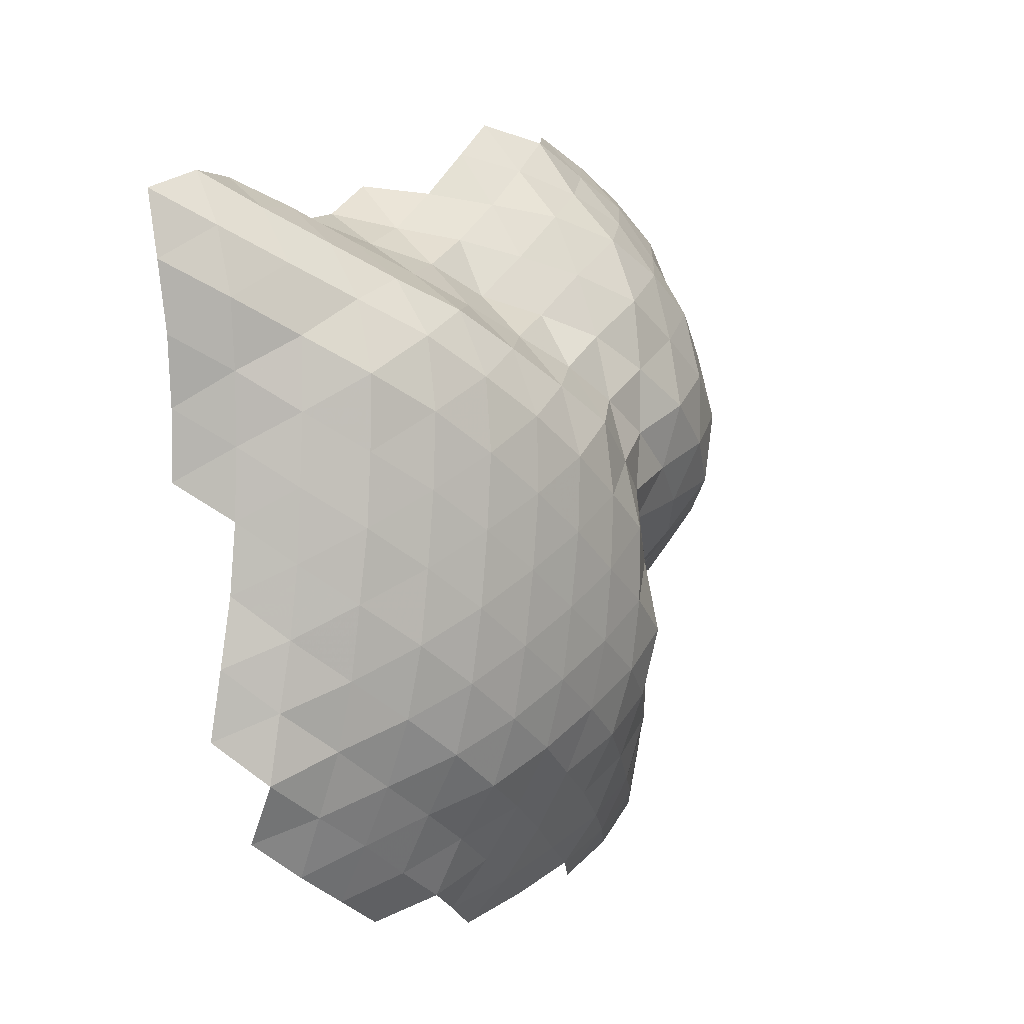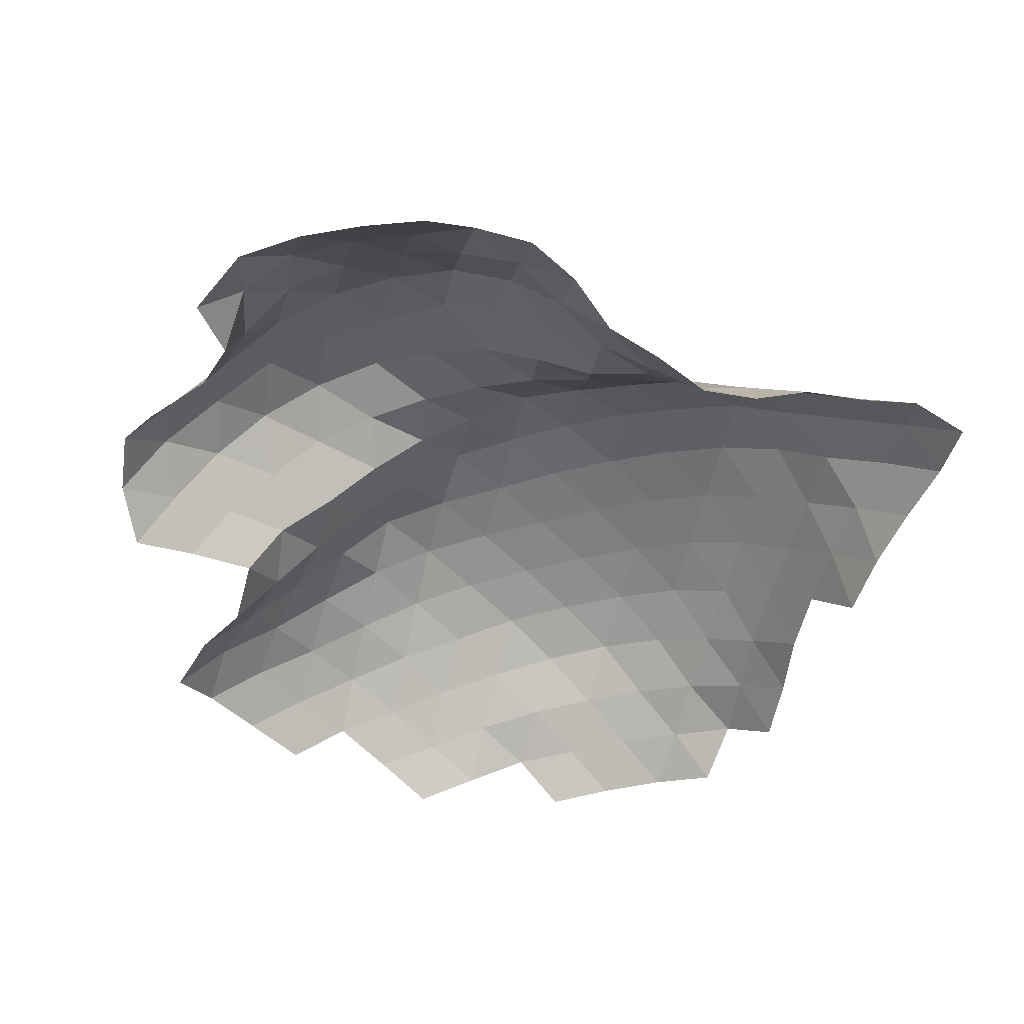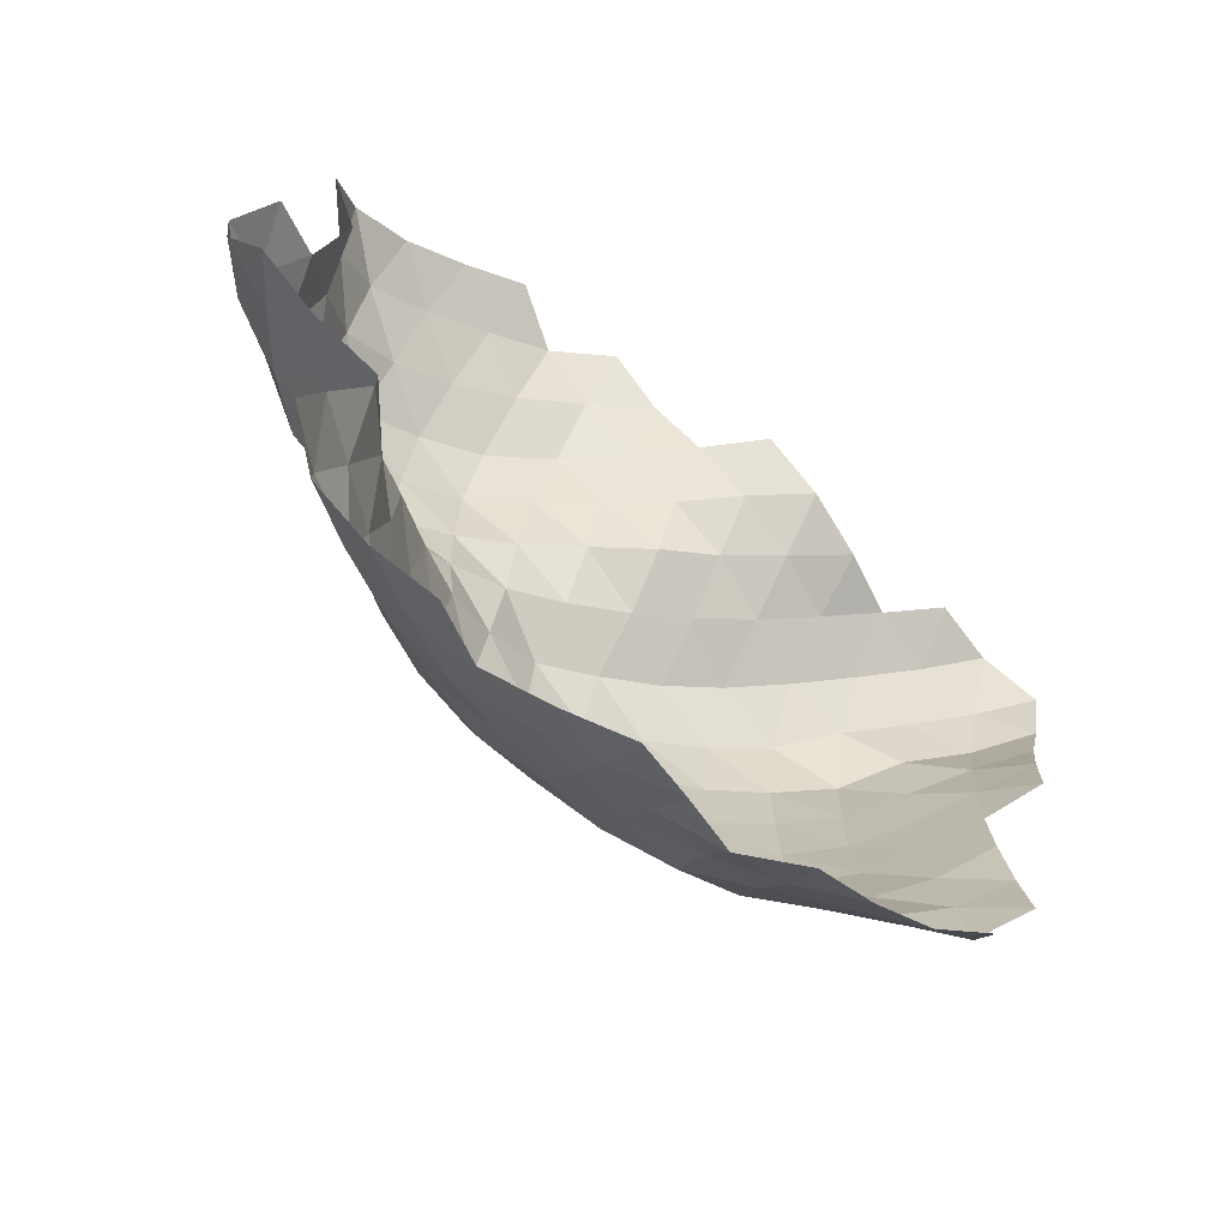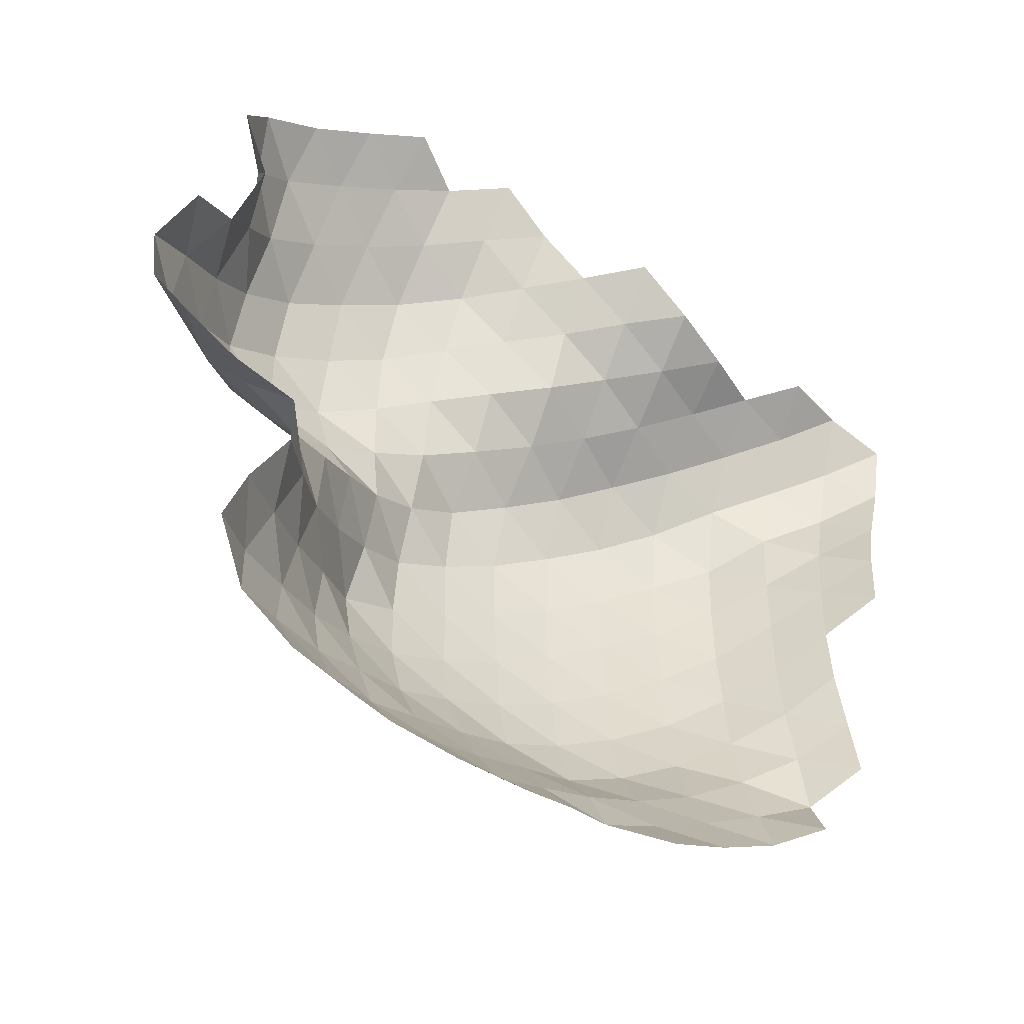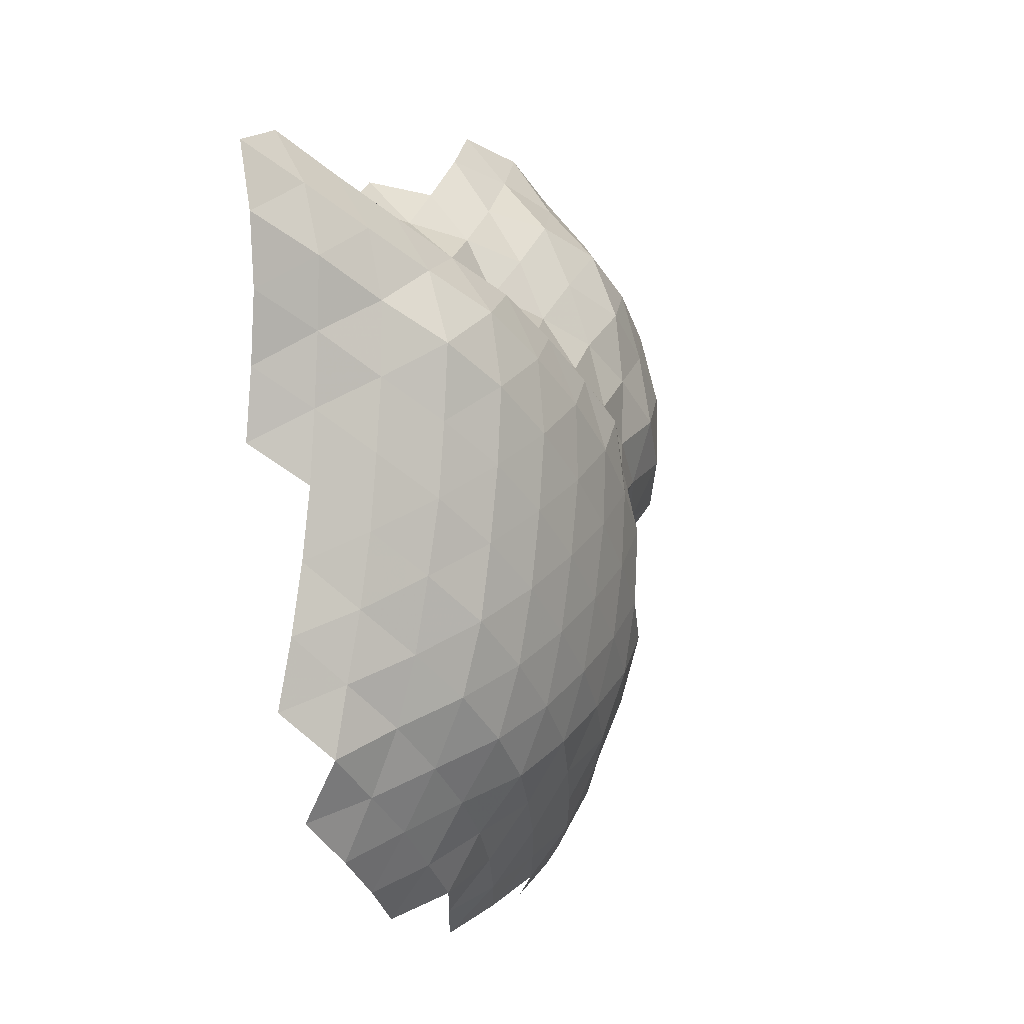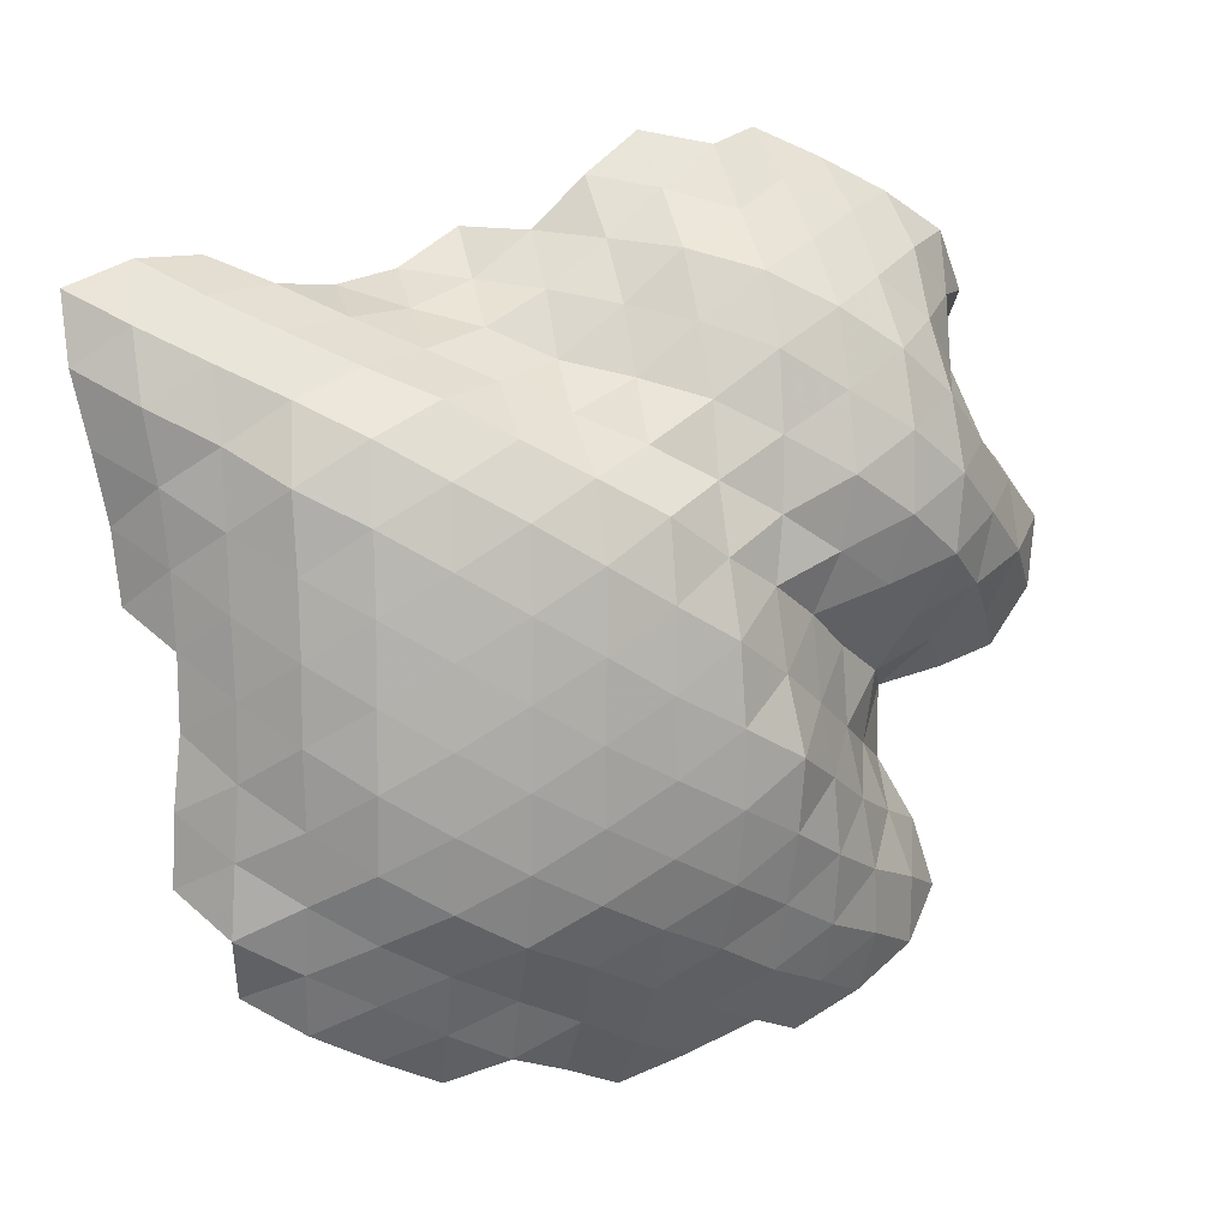
<metadata>
{"format":"obj","ext":"obj","renderer":"f3d","projection":"perspective","resolution":1024,"background":"white","views":[{"elev":-3.3,"azim":124.0,"up":"+Z"},{"elev":-49.9,"azim":-10.1,"up":"+Y"},{"elev":-66.1,"azim":-38.3,"up":"+Z"},{"elev":-44.1,"azim":-34.5,"up":"+Z"},{"elev":-8.5,"azim":110.2,"up":"+Z"},{"elev":3.8,"azim":156.3,"up":"+Z"}]}
</metadata>
<code>
v -0.1404 0.2505 -0.03751
v -0.006178 0.2637 0.03044
v -0.009228 0.2547 -0.1324
v -0.1326 0.2174 0.1129
v 0.1301 0.2635 0.1044
v -0.003137 0.2442 0.1903
v 0.1272 0.2571 -0.05716
v -0.1574 0.2379 -0.1985
v -0.02492 0.2299 -0.2879
v -0.2982 0.2029 -0.2628
v -0.1718 0.2082 -0.353
v -0.2687 0.1858 -0.1066
v -0.2501 0.1755 0.05632
v -0.2613 0.1783 0.1887
v -0.3912 0.1628 0.1177
v -0.3634 0.1049 -0.0035
v 0.1303 0.2169 0.2593
v 0.2659 0.2426 0.1813
v 0.2624 0.18 0.3287
v 0.1301 0.1068 0.3752
v -0.002166 0.1506 0.318
v -0.131 0.1762 0.2532
v -0.137 0.1389 0.4009
v -0.2616 0.1796 0.336
v 0.2647 0.2454 0.01875
v 0.3952 0.2055 -0.06356
v 0.4007 0.2183 0.0961
v 0.2595 0.2287 -0.1409
v 0.1214 0.2354 -0.2177
v 0.1058 0.2039 -0.3719
v 0.2503 0.2031 -0.3003
v -0.3095 0.1547 -0.4104
v -0.4099 0.1074 -0.3149
v -0.4364 0.0814 -0.4676
v -0.318 0.08913 -0.5555
v -0.1816 0.1509 -0.5006
v -0.03972 0.185 -0.4384
v -0.05013 0.1131 -0.5806
v 0.09072 0.1526 -0.5205
v -0.3787 0.1097 -0.1711
v -0.4682 0.0285 -0.07011
v -0.4824 0.02225 -0.2289
v -0.5191 0.1178 0.05071
v -0.665 0.1216 0.1067
v -0.6253 0.03962 -0.01708
v -0.539 0.1781 0.1856
v -0.4013 0.2046 0.2623
v -0.3975 0.1799 0.4187
v -0.5385 0.1792 0.3449
v 0.2528 0.05779 0.4326
v 0.1121 -0.004687 0.4741
v 0.3739 -0.001752 0.491
v 0.236 -0.05306 0.5335
v 0.3879 0.1304 0.3997
v 0.3998 0.2048 0.2546
v 0.5335 0.1732 0.1731
v 0.5283 0.1496 0.33
v -0.01293 0.07037 0.441
v -0.01202 0.01511 0.5778
v -0.13 0.09339 0.5448
v -0.2607 0.1646 0.495
v -0.2586 0.1089 0.6409
v -0.3986 0.137 0.575
v 0.5259 0.1629 0.01381
v 0.5186 0.1446 -0.1441
v 0.6363 0.07983 -0.0659
v 0.6462 0.09418 0.08697
v 0.3884 0.1859 -0.2228
v 0.3767 0.1545 -0.3792
v 0.5104 0.1217 -0.3007
v 0.2348 0.1645 -0.4542
v 0.217 0.09988 -0.5985
v 0.3593 0.103 -0.5279
v -0.453 0.02396 -0.613
v -0.3295 0.01536 -0.6942
v -0.5895 -0.04937 -0.652
v -0.4662 -0.05372 -0.7383
v -0.5604 -0.003548 -0.5153
v -0.5232 0.01349 -0.3726
v -0.5753 -0.08329 -0.2747
v -0.6323 -0.08205 -0.413
v -0.1931 0.06793 -0.6346
v -0.203 -0.02468 -0.7634
v -0.07096 0.02362 -0.7089
v 0.07288 0.0639 -0.6509
v 0.05347 -0.03279 -0.7733
v 0.1927 -0.002131 -0.717
v -0.5805 -0.04495 -0.1279
v -0.7187 -0.06451 -0.07029
v -0.652 -0.162 -0.1689
v -0.7701 0.02231 0.04197
v -0.7863 0.05545 0.1833
v -0.8997 -0.03314 0.1032
v -0.8588 -0.09036 -0.02695
v -0.6705 0.1404 0.2628
v -0.6623 0.1045 0.4125
v -0.7722 0.03367 0.3238
v -0.5343 0.1414 0.498
v -0.5233 0.05959 0.6374
v -0.6464 0.0435 0.5585
v 0.3549 -0.1294 0.5691
v 0.4925 -0.07127 0.5491
v 0.4768 -0.2028 0.6137
v 0.3384 -0.2506 0.6492
v 0.2199 -0.1616 0.6267
v 0.1097 -0.06683 0.6066
v 0.1025 -0.159 0.7217
v -0.00988 -0.06049 0.7036
v 0.5109 0.05617 0.4571
v 0.6442 0.05915 0.3978
v 0.6318 -0.02133 0.5203
v 0.6602 0.1066 0.2423
v 0.7475 0.001319 0.1638
v 0.7549 0.003928 0.3158
v -0.124 0.03637 0.6835
v -0.1264 -0.06488 0.8012
v -0.2574 0.002499 0.7595
v -0.3906 0.04516 0.705
v -0.3793 -0.05611 0.8276
v -0.5156 -0.03071 0.769
v 0.7375 -0.01196 0.01401
v 0.806 -0.1222 -0.05489
v 0.8201 -0.108 0.09401
v 0.7237 -0.02915 -0.139
v 0.6274 0.05399 -0.219
v 0.61 0.02064 -0.3736
v 0.7149 -0.0533 -0.2906
v 0.4949 0.0772 -0.4515
v 0.4691 0.006803 -0.5917
v 0.5961 -0.02331 -0.5164
v 0.3342 0.01321 -0.657
v 0.31 -0.07126 -0.7851
v 0.4453 -0.06935 -0.7183
v -0.5885 -0.1267 -0.78
v -0.7089 -0.1269 -0.6913
v -0.4594 -0.1486 -0.852
v -0.3364 -0.07657 -0.8097
v -0.2115 -0.1239 -0.8748
v -0.6899 -0.08616 -0.5506
v -0.742 -0.1761 -0.4472
v -0.7945 -0.1847 -0.5875
v -0.6662 -0.1913 -0.3171
v -0.07911 -0.07354 -0.832
v -0.08736 -0.1805 -0.9344
v 0.04442 -0.1316 -0.8855
v 0.1757 -0.07996 -0.8433
v 0.2837 -0.1659 -0.897
v -0.798 -0.1704 -0.137
v -0.9361 -0.1998 -0.09864
v -0.9878 -0.1414 0.02386
v -0.9926 -0.1225 0.1672
v -0.8847 -0.04811 0.2444
v -0.8158 -0.1057 0.3588
v -0.9299 -0.1763 0.2878
v -0.7353 -0.02729 0.464
v -0.7482 -0.06787 0.6121
v -0.7722 -0.1572 0.499
v -0.6488 -0.02168 0.7007
v -0.6339 -0.1129 0.8152
v -0.7663 -0.1251 0.7433
v 0.6089 -0.1404 0.61
v 0.7518 -0.1017 0.5847
v 0.7237 -0.2165 0.6638
v 0.2098 -0.2637 0.7329
v -4.4e-05 -0.1413 0.8281
v -0.1166 -0.1564 0.9182
v 0.7646 -0.0218 0.4625
v 0.8775 -0.07609 0.3845
v 0.8853 -0.1051 0.5296
v 0.8442 -0.09217 0.2426
v 0.9041 -0.2049 0.1691
v 0.9439 -0.1819 0.3109
v -0.244 -0.08467 0.8898
v -0.3642 -0.1582 0.9344
v -0.4995 -0.1301 0.878
v 0.8794 -0.2252 0.02336
v 0.7966 -0.1414 -0.202
v 0.8043 -0.1586 -0.3489
v 0.7139 -0.08009 -0.4371
v 0.7137 -0.1038 -0.584
v 0.7996 -0.1873 -0.4948
v 0.5814 -0.08385 -0.6531
v 0.5543 -0.1523 -0.7806
v 0.6787 -0.1824 -0.7051
v 0.4203 -0.1515 -0.8411
v -0.8458 -0.1825 0.6274
v 0.8614 -0.1814 0.652
v 0.9926 -0.1923 0.5963
v 0.9837 -0.1734 0.455
f 1 2 3
f 4 2 1
f 5 2 6
f 6 2 4
f 7 2 5
f 3 2 7
f 3 8 1
f 9 8 3
f 10 8 11
f 11 8 9
f 12 8 10
f 1 8 12
f 1 13 4
f 4 13 14
f 15 13 16
f 14 13 15
f 16 13 12
f 12 13 1
f 6 17 5
f 5 17 18
f 19 17 20
f 18 17 19
f 20 17 21
f 21 17 6
f 4 22 6
f 14 22 4
f 23 22 24
f 24 22 14
f 21 22 23
f 6 22 21
f 5 25 7
f 18 25 5
f 26 25 27
f 27 25 18
f 28 25 26
f 7 25 28
f 7 29 3
f 3 29 9
f 30 29 31
f 9 29 30
f 31 29 28
f 28 29 7
f 11 32 10
f 10 32 33
f 34 32 35
f 33 32 34
f 35 32 36
f 36 32 11
f 9 37 11
f 30 37 9
f 38 37 39
f 39 37 30
f 36 37 38
f 11 37 36
f 10 40 12
f 33 40 10
f 41 40 42
f 42 40 33
f 16 40 41
f 12 40 16
f 16 43 15
f 41 43 16
f 44 43 45
f 45 43 41
f 46 43 44
f 15 43 46
f 15 47 14
f 14 47 24
f 48 47 49
f 24 47 48
f 49 47 46
f 46 47 15
f 20 50 19
f 51 50 20
f 52 50 53
f 53 50 51
f 54 50 52
f 19 50 54
f 19 55 18
f 18 55 27
f 56 55 57
f 27 55 56
f 57 55 54
f 54 55 19
f 21 58 20
f 20 58 51
f 59 58 60
f 51 58 59
f 60 58 23
f 23 58 21
f 24 61 23
f 23 61 60
f 62 61 63
f 60 61 62
f 63 61 48
f 48 61 24
f 27 64 26
f 26 64 65
f 66 64 67
f 65 64 66
f 67 64 56
f 56 64 27
f 26 68 28
f 65 68 26
f 69 68 70
f 70 68 65
f 31 68 69
f 28 68 31
f 31 71 30
f 69 71 31
f 72 71 73
f 73 71 69
f 39 71 72
f 30 71 39
f 35 74 34
f 75 74 35
f 76 74 77
f 77 74 75
f 78 74 76
f 34 74 78
f 34 79 33
f 33 79 42
f 80 79 81
f 42 79 80
f 81 79 78
f 78 79 34
f 36 82 35
f 35 82 75
f 83 82 84
f 75 82 83
f 84 82 38
f 38 82 36
f 39 85 38
f 38 85 84
f 86 85 87
f 84 85 86
f 87 85 72
f 72 85 39
f 42 88 41
f 41 88 45
f 89 88 90
f 45 88 89
f 90 88 80
f 80 88 42
f 45 91 44
f 44 91 92
f 93 91 94
f 92 91 93
f 94 91 89
f 89 91 45
f 44 95 46
f 92 95 44
f 96 95 97
f 97 95 92
f 49 95 96
f 46 95 49
f 49 98 48
f 96 98 49
f 99 98 100
f 100 98 96
f 63 98 99
f 48 98 63
f 53 101 52
f 52 101 102
f 103 101 104
f 102 101 103
f 104 101 105
f 105 101 53
f 51 106 53
f 59 106 51
f 107 106 108
f 108 106 59
f 105 106 107
f 53 106 105
f 52 109 54
f 102 109 52
f 110 109 111
f 111 109 102
f 57 109 110
f 54 109 57
f 57 112 56
f 110 112 57
f 113 112 114
f 114 112 110
f 67 112 113
f 56 112 67
f 60 115 59
f 62 115 60
f 116 115 117
f 117 115 62
f 108 115 116
f 59 115 108
f 63 118 62
f 99 118 63
f 119 118 120
f 120 118 99
f 117 118 119
f 62 118 117
f 67 121 66
f 113 121 67
f 122 121 123
f 123 121 113
f 124 121 122
f 66 121 124
f 66 125 65
f 65 125 70
f 126 125 127
f 70 125 126
f 127 125 124
f 124 125 66
f 70 128 69
f 69 128 73
f 129 128 130
f 73 128 129
f 130 128 126
f 126 128 70
f 73 131 72
f 72 131 87
f 132 131 133
f 87 131 132
f 133 131 129
f 129 131 73
f 77 134 76
f 76 134 135
f 136 134 77
f 75 137 77
f 83 137 75
f 138 137 83
f 77 137 136
f 76 139 78
f 135 139 76
f 140 139 141
f 141 139 135
f 81 139 140
f 78 139 81
f 81 142 80
f 140 142 81
f 80 142 90
f 84 143 83
f 86 143 84
f 144 143 145
f 145 143 86
f 138 143 144
f 83 143 138
f 87 146 86
f 132 146 87
f 147 146 132
f 86 146 145
f 90 148 89
f 94 148 149
f 89 148 94
f 94 150 93
f 149 150 94
f 93 150 151
f 93 152 92
f 92 152 97
f 153 152 154
f 97 152 153
f 154 152 151
f 151 152 93
f 97 155 96
f 96 155 100
f 156 155 157
f 100 155 156
f 157 155 153
f 153 155 97
f 100 158 99
f 99 158 120
f 159 158 160
f 120 158 159
f 160 158 156
f 156 158 100
f 103 161 102
f 102 161 111
f 162 161 163
f 111 161 162
f 105 164 104
f 107 164 105
f 108 165 107
f 166 165 116
f 116 165 108
f 111 167 110
f 110 167 114
f 168 167 169
f 114 167 168
f 169 167 162
f 162 167 111
f 114 170 113
f 113 170 123
f 171 170 172
f 123 170 171
f 172 170 168
f 168 170 114
f 117 173 116
f 116 173 166
f 174 173 119
f 119 173 117
f 120 175 119
f 119 175 174
f 159 175 120
f 123 176 122
f 171 176 123
f 122 177 124
f 127 177 178
f 124 177 127
f 127 179 126
f 178 179 127
f 180 179 181
f 181 179 178
f 130 179 180
f 126 179 130
f 130 182 129
f 180 182 130
f 183 182 184
f 184 182 180
f 133 182 183
f 129 182 133
f 133 185 132
f 183 185 133
f 132 185 147
f 157 186 156
f 156 186 160
f 163 187 162
f 169 187 188
f 162 187 169
f 169 189 168
f 188 189 169
f 168 189 172

</code>
